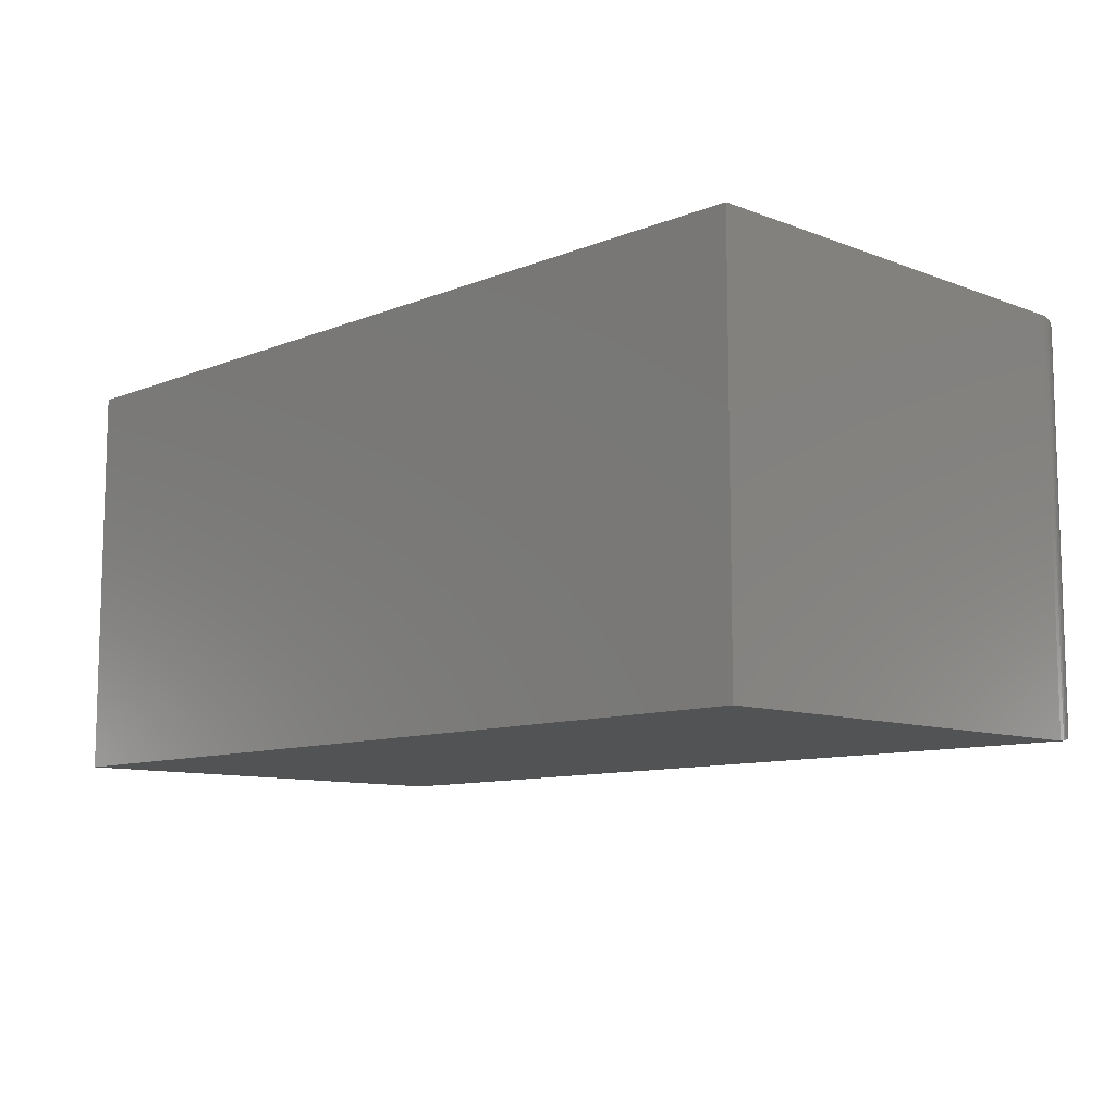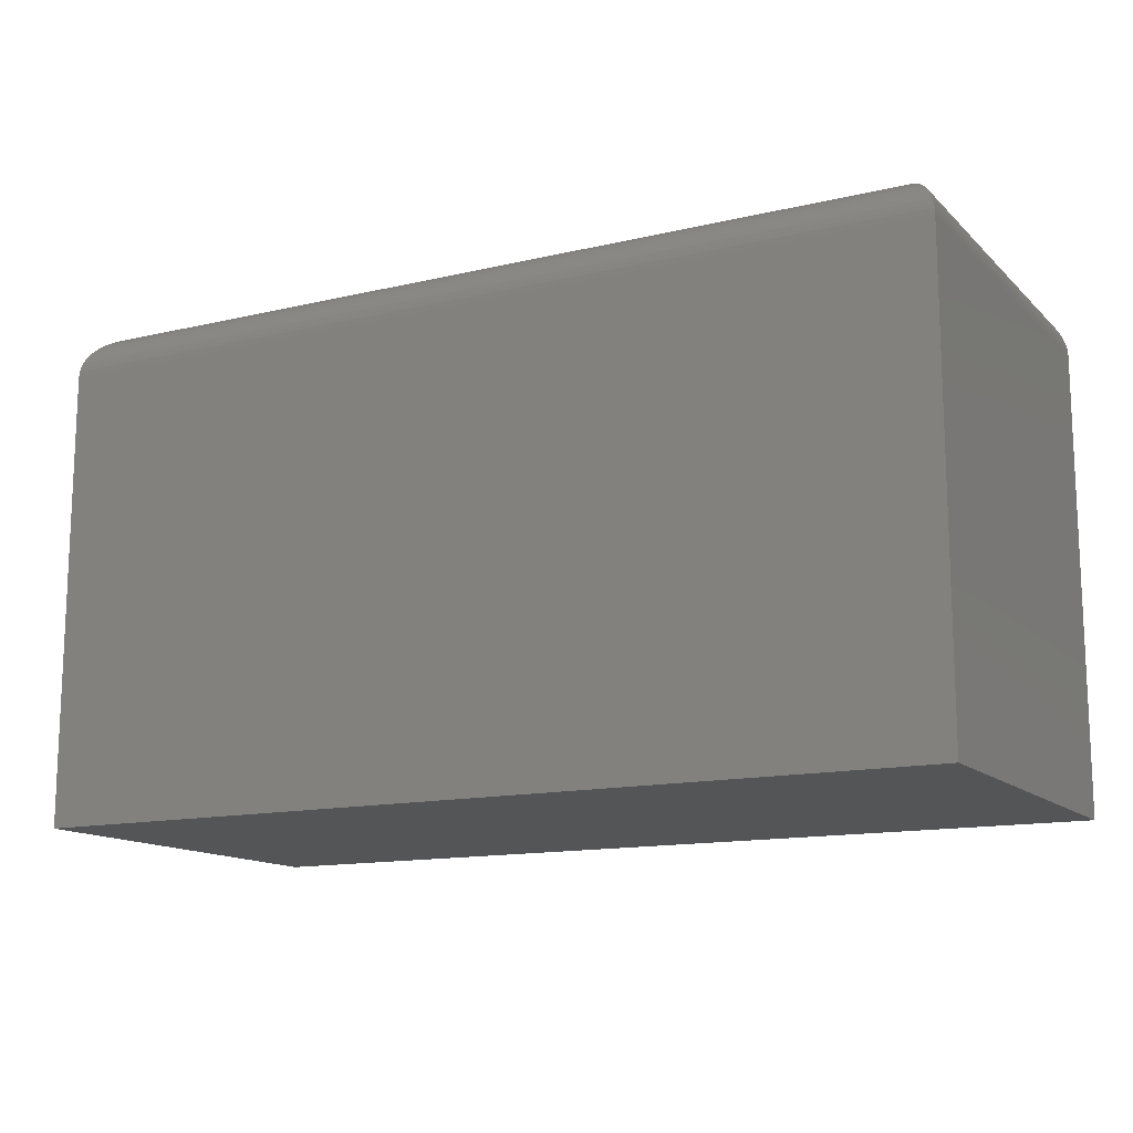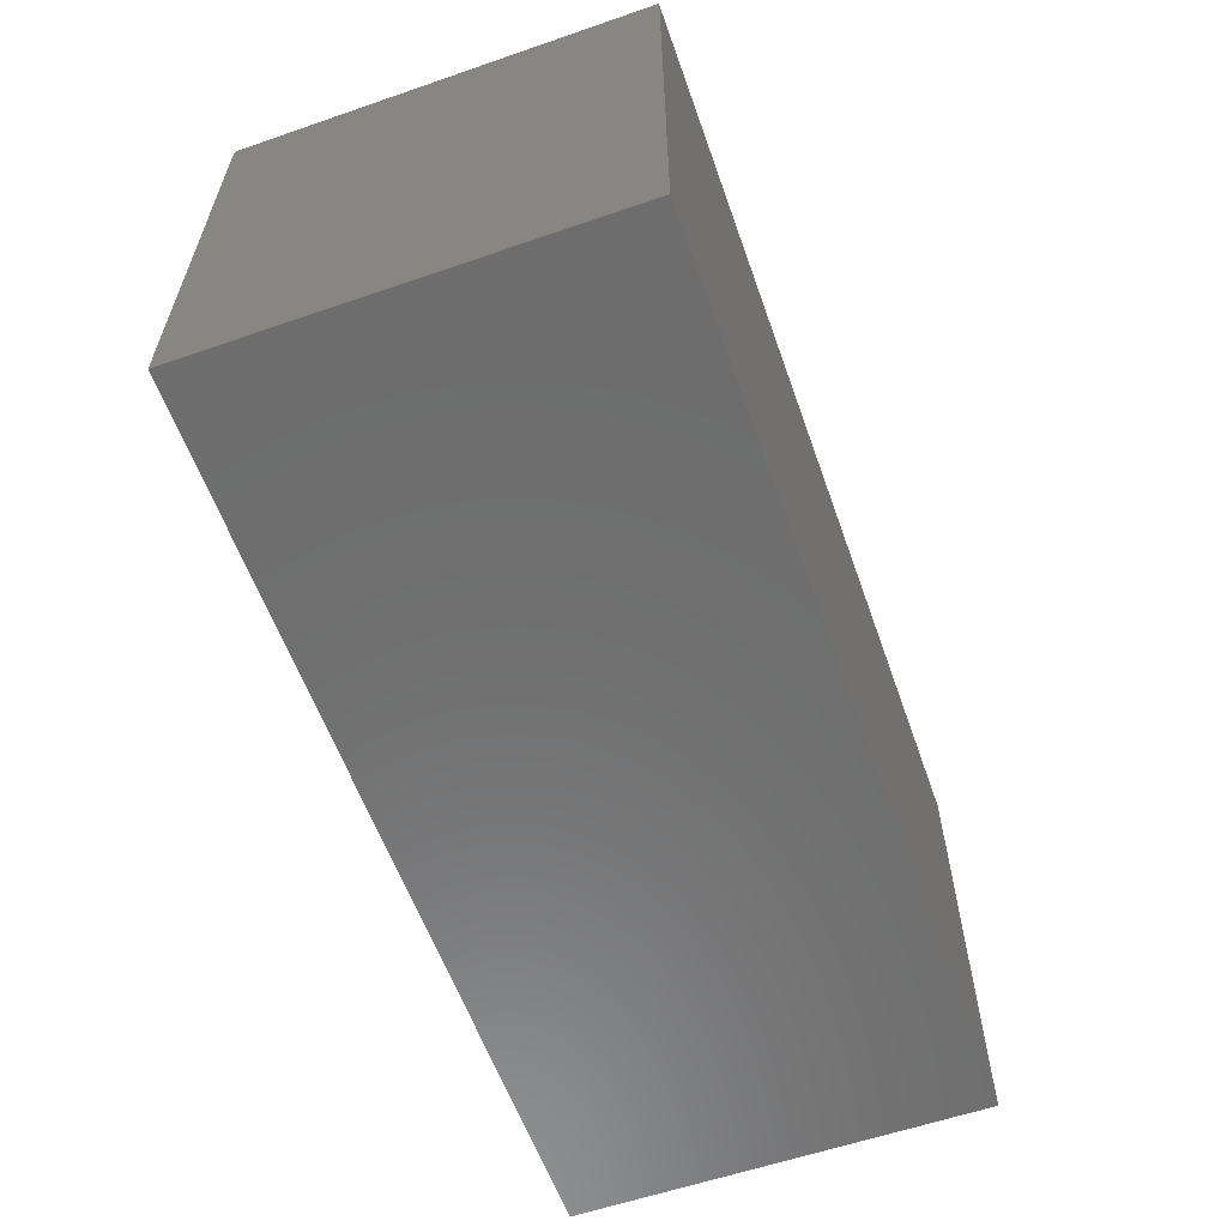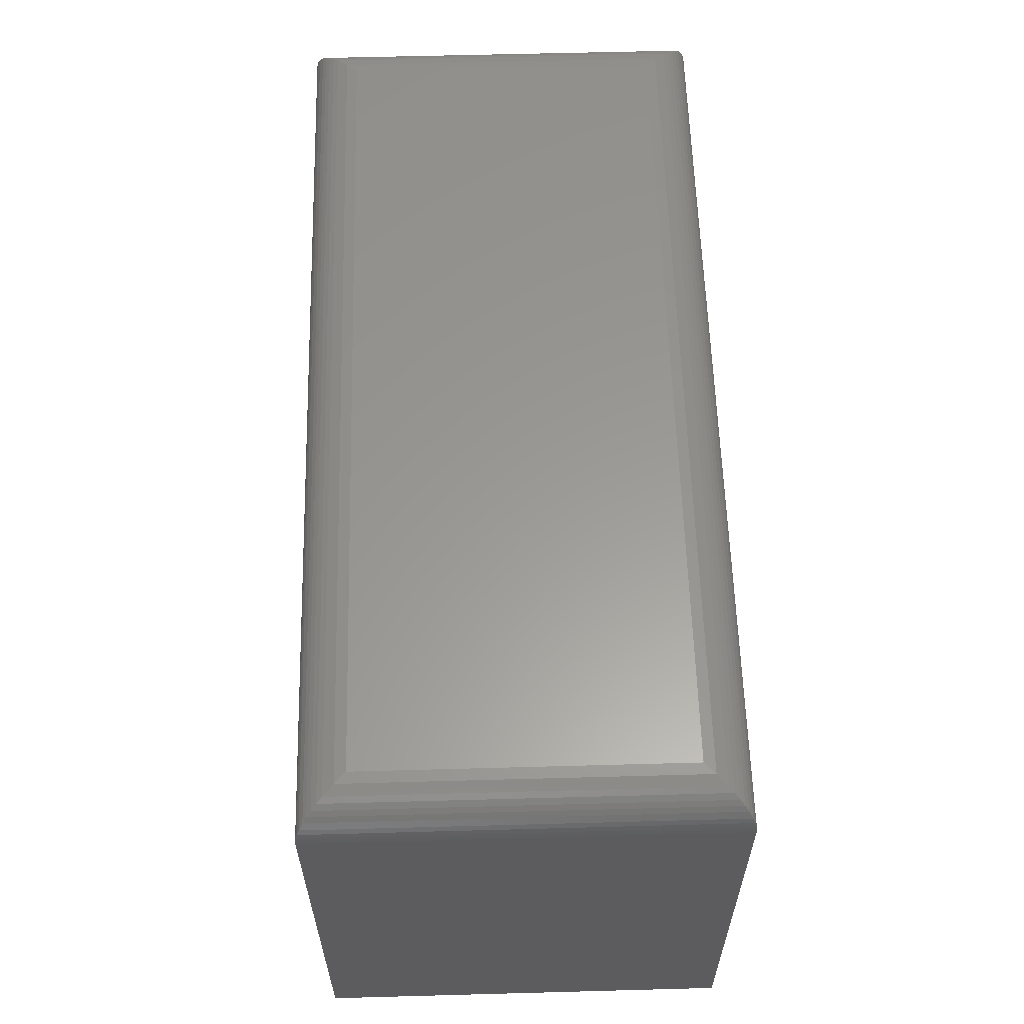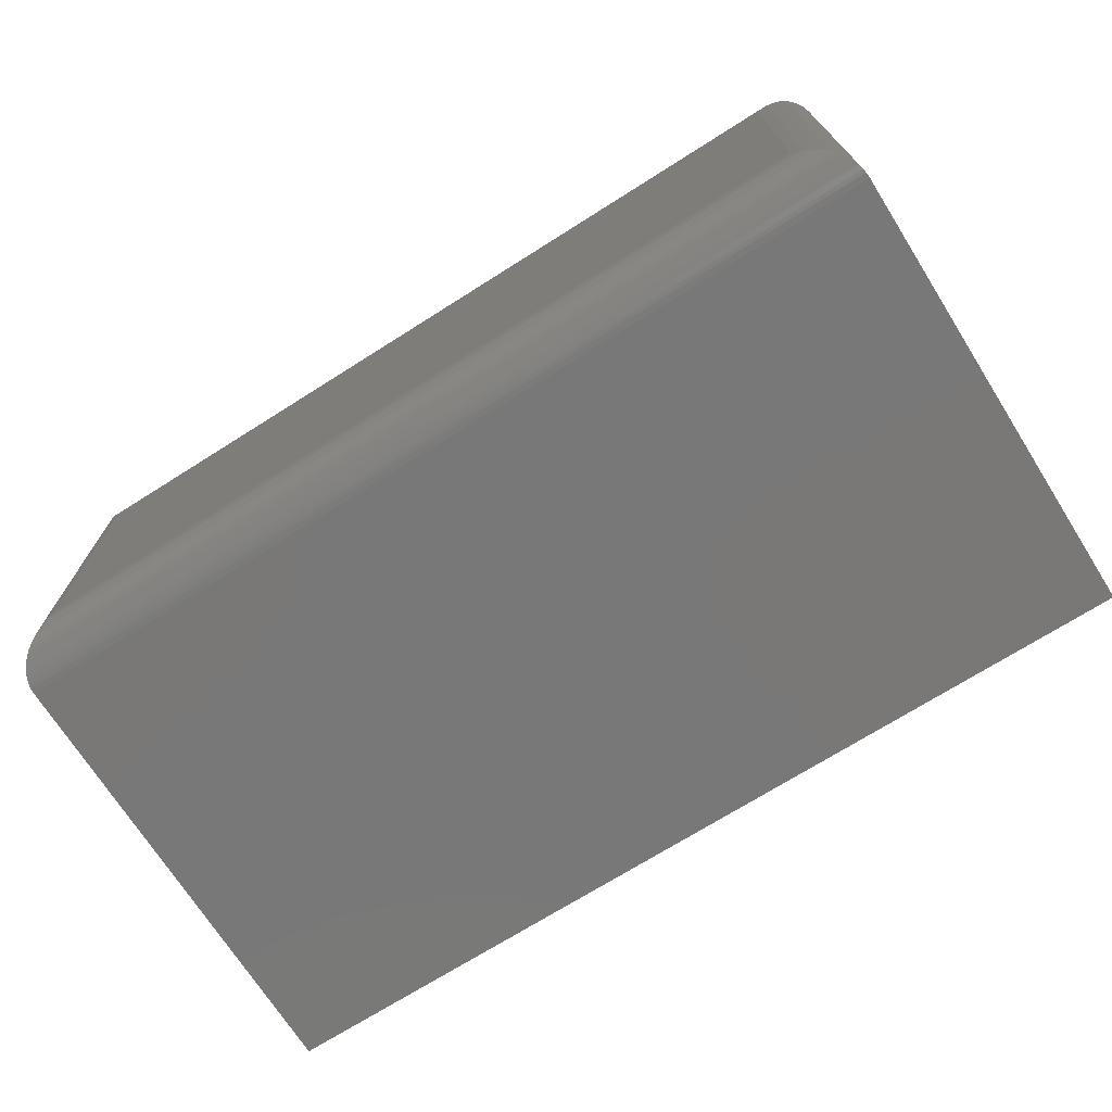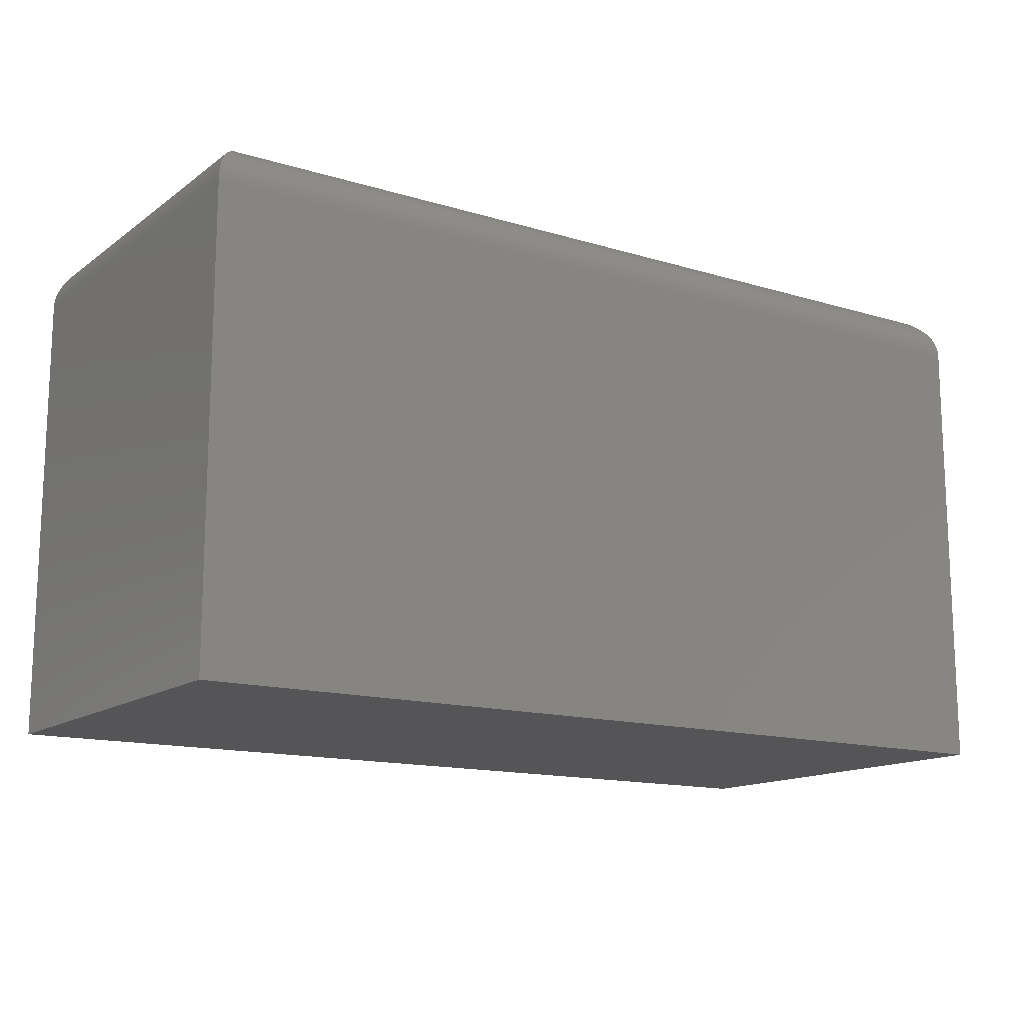
<metadata>
{"format":"stl","ext":"stl","renderer":"f3d","projection":"perspective","resolution":1024,"background":"white","views":[{"elev":-9.9,"azim":-134.3,"up":"+Y"},{"elev":-13.7,"azim":-152.1,"up":"+Z"},{"elev":-59.3,"azim":-70.5,"up":"+Z"},{"elev":59.6,"azim":-91.6,"up":"+Z"},{"elev":-71.3,"azim":32.3,"up":"+Y"},{"elev":-14.2,"azim":146.4,"up":"+Z"}]}
</metadata>
<code>
# stl→obj: 52 verts, 100 faces
v 0 -0.3359 0
v 0.75 -0.3359 -4.592e-17
v 2.323e-17 -0.3359 0.3794
v 0.75 -0.3359 0.3794
v 0 0 0
v 2.323e-17 -6.939e-18 0.3794
v 0.75 0 -4.592e-17
v 0.75 0 0.3794
v 0.7109 -0.2969 0.4184
v 0.7109 -0.03906 0.4184
v 0.03906 -0.2969 0.4184
v 0.03906 -0.03906 0.4184
v 0.7197 -0.03028 0.4174
v 0.03028 -0.03028 0.4174
v 0.7492 -0.0008186 0.3873
v 0.00206 -0.00206 0.3919
v 0.7479 -0.00206 0.3919
v 0.003838 -0.003838 0.3962
v 0.7462 -0.003838 0.3962
v 0.007027 -0.007027 0.4017
v 0.743 -0.007027 0.4017
v 0.01008 -0.01007 0.4055
v 0.7399 -0.01008 0.4055
v 0.01343 -0.01343 0.4088
v 0.7366 -0.01343 0.4088
v 0.01752 -0.01752 0.4119
v 0.7325 -0.01752 0.4119
v 0.02182 -0.02182 0.4144
v 0.7282 -0.02182 0.4144
v 0.7497 -0.0002996 0.3842
v 0.0002996 -0.0002996 0.3842
v 0.0008186 -0.0008186 0.3873
v 0.7197 -0.3057 0.4174
v 0.7282 -0.3141 0.4144
v 0.7325 -0.3184 0.4119
v 0.7366 -0.3225 0.4088
v 0.7399 -0.3259 0.4055
v 0.743 -0.3289 0.4017
v 0.7462 -0.3321 0.3962
v 0.7479 -0.3339 0.3919
v 0.7492 -0.3351 0.3873
v 0.7497 -0.3356 0.3842
v 0.03028 -0.3057 0.4174
v 0.02182 -0.3141 0.4144
v 0.01752 -0.3184 0.4119
v 0.01343 -0.3225 0.4088
v 0.01007 -0.3259 0.4055
v 0.007027 -0.3289 0.4017
v 0.003838 -0.3321 0.3962
v 0.00206 -0.3339 0.3919
v 0.0008186 -0.3351 0.3873
v 0.0002996 -0.3356 0.3842
f 1 2 3
f 3 2 4
f 5 6 7
f 7 6 8
f 3 6 1
f 1 6 5
f 9 10 11
f 11 10 12
f 2 7 4
f 4 7 8
f 12 13 14
f 12 10 13
f 15 16 17
f 17 16 18
f 17 18 19
f 19 18 20
f 19 20 21
f 21 20 22
f 21 22 23
f 23 22 24
f 23 24 25
f 25 24 26
f 25 26 27
f 27 26 28
f 27 28 29
f 29 28 14
f 29 14 13
f 8 6 30
f 30 6 31
f 30 31 15
f 15 31 32
f 15 32 16
f 10 33 13
f 10 9 33
f 13 33 34
f 13 34 29
f 29 34 35
f 29 35 27
f 27 35 36
f 27 36 25
f 25 36 37
f 25 37 23
f 23 37 38
f 23 38 21
f 21 38 39
f 21 39 19
f 19 39 40
f 19 40 17
f 17 40 41
f 4 8 42
f 42 8 30
f 42 30 41
f 41 30 15
f 41 15 17
f 9 43 33
f 9 11 43
f 33 43 44
f 33 44 34
f 34 44 45
f 34 45 35
f 35 45 46
f 35 46 36
f 36 46 47
f 36 47 37
f 37 47 48
f 37 48 38
f 38 48 49
f 38 49 39
f 39 49 50
f 39 50 40
f 40 50 51
f 3 4 52
f 52 4 42
f 52 42 51
f 51 42 41
f 51 41 40
f 11 14 43
f 11 12 14
f 32 50 16
f 16 50 49
f 16 49 18
f 18 49 48
f 18 48 20
f 20 48 47
f 20 47 22
f 22 47 46
f 22 46 24
f 24 46 45
f 24 45 26
f 26 45 44
f 26 44 28
f 28 44 43
f 28 43 14
f 6 3 31
f 31 3 52
f 31 52 32
f 32 52 51
f 32 51 50
f 1 5 2
f 2 5 7

</code>
